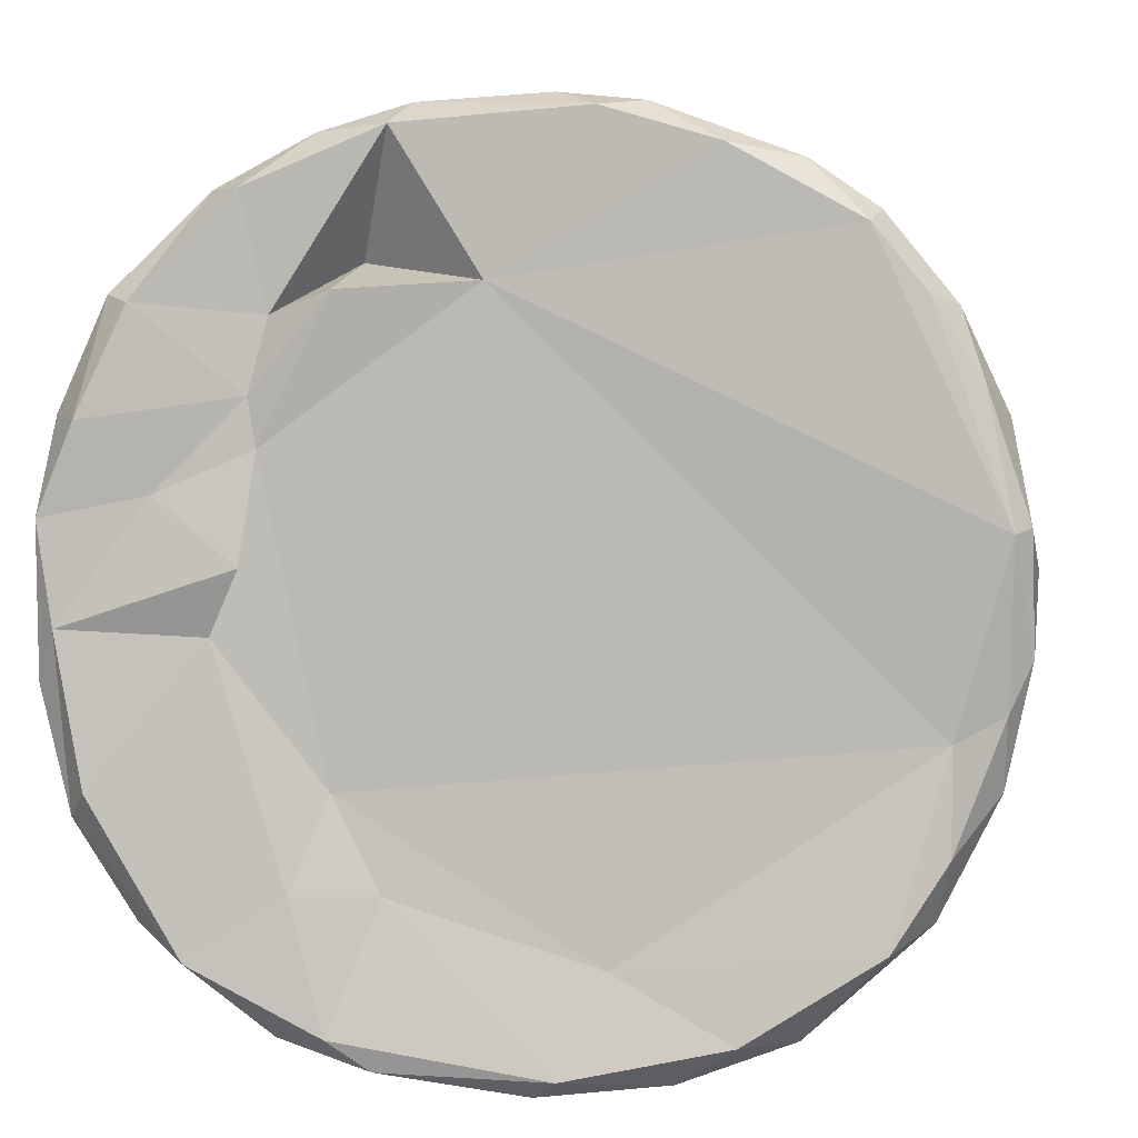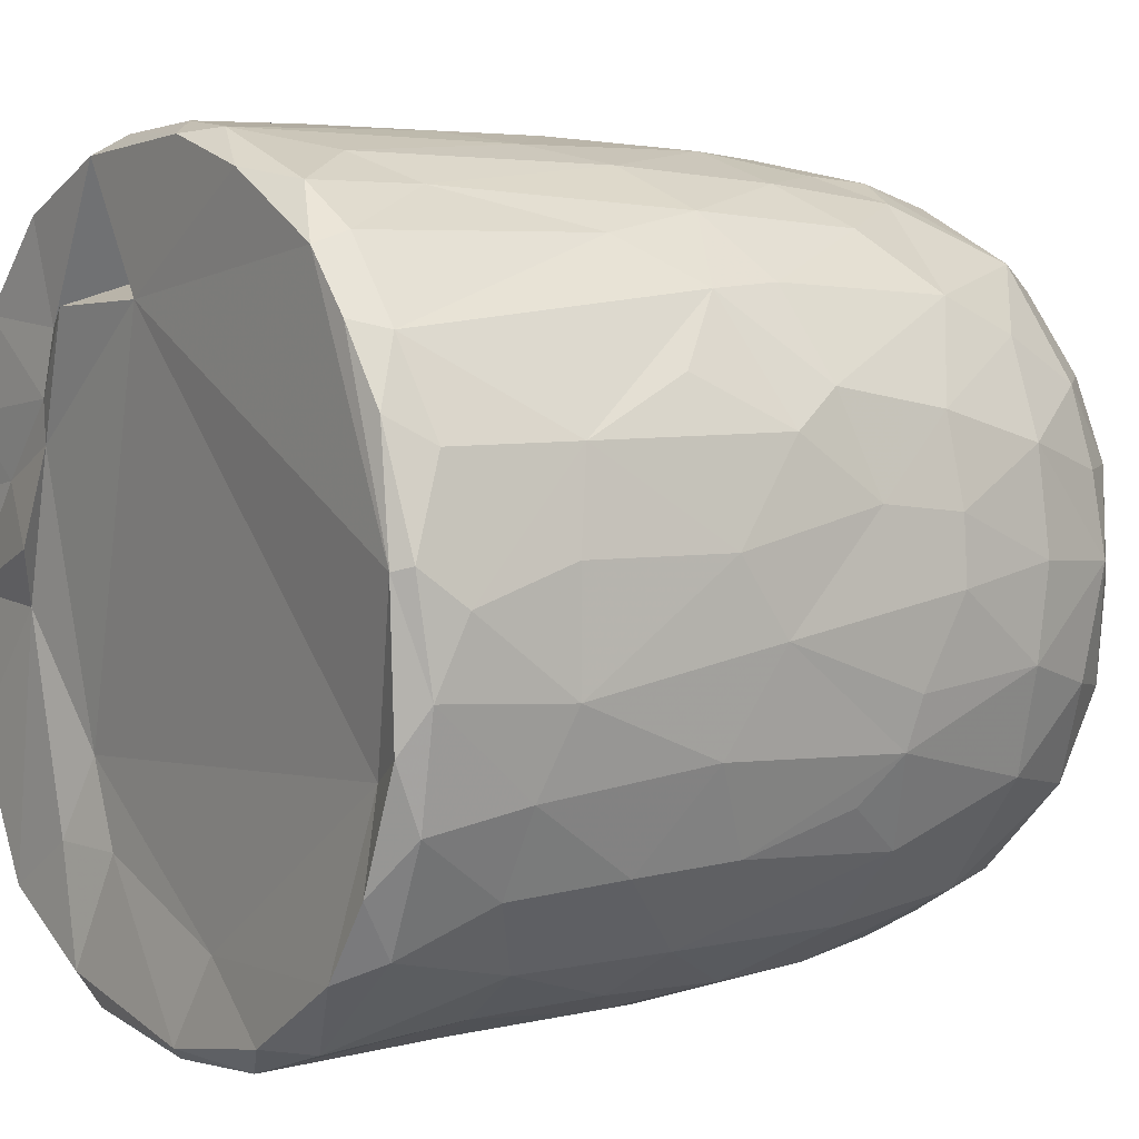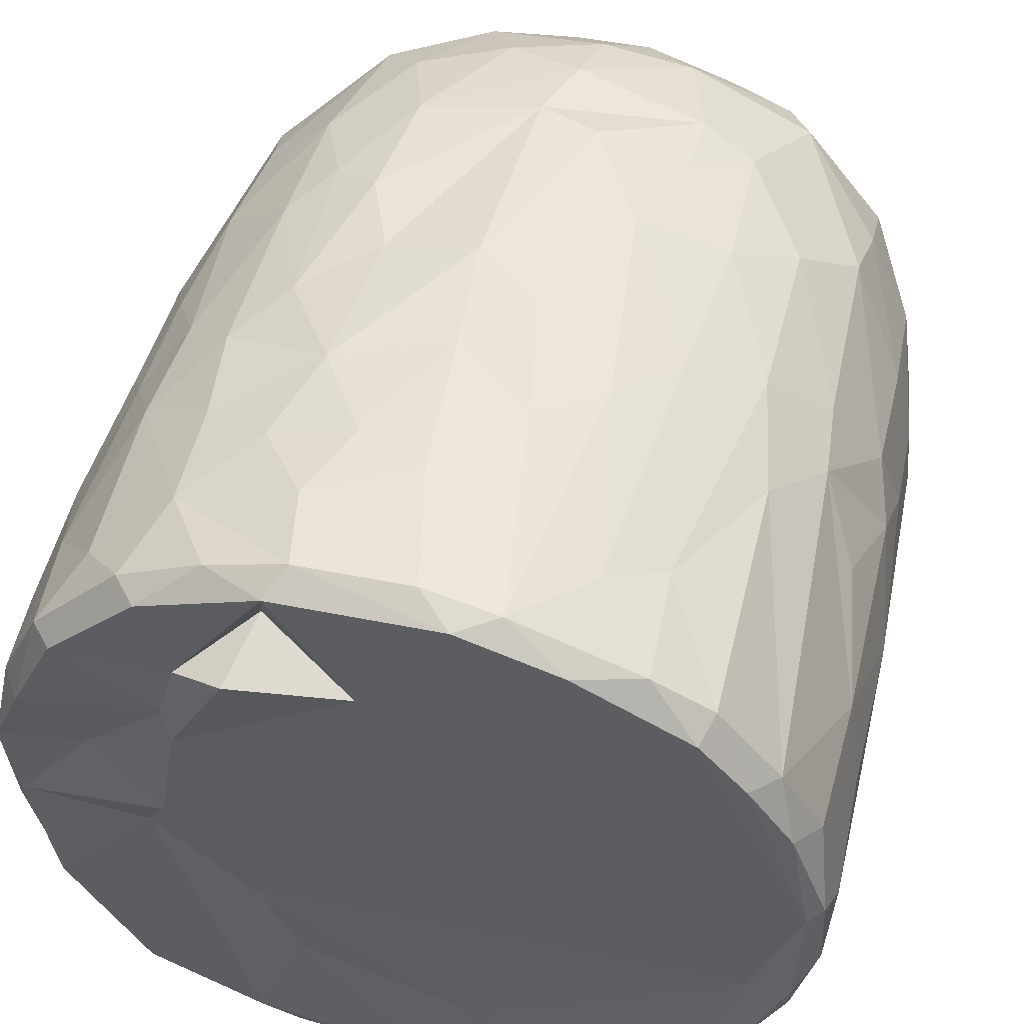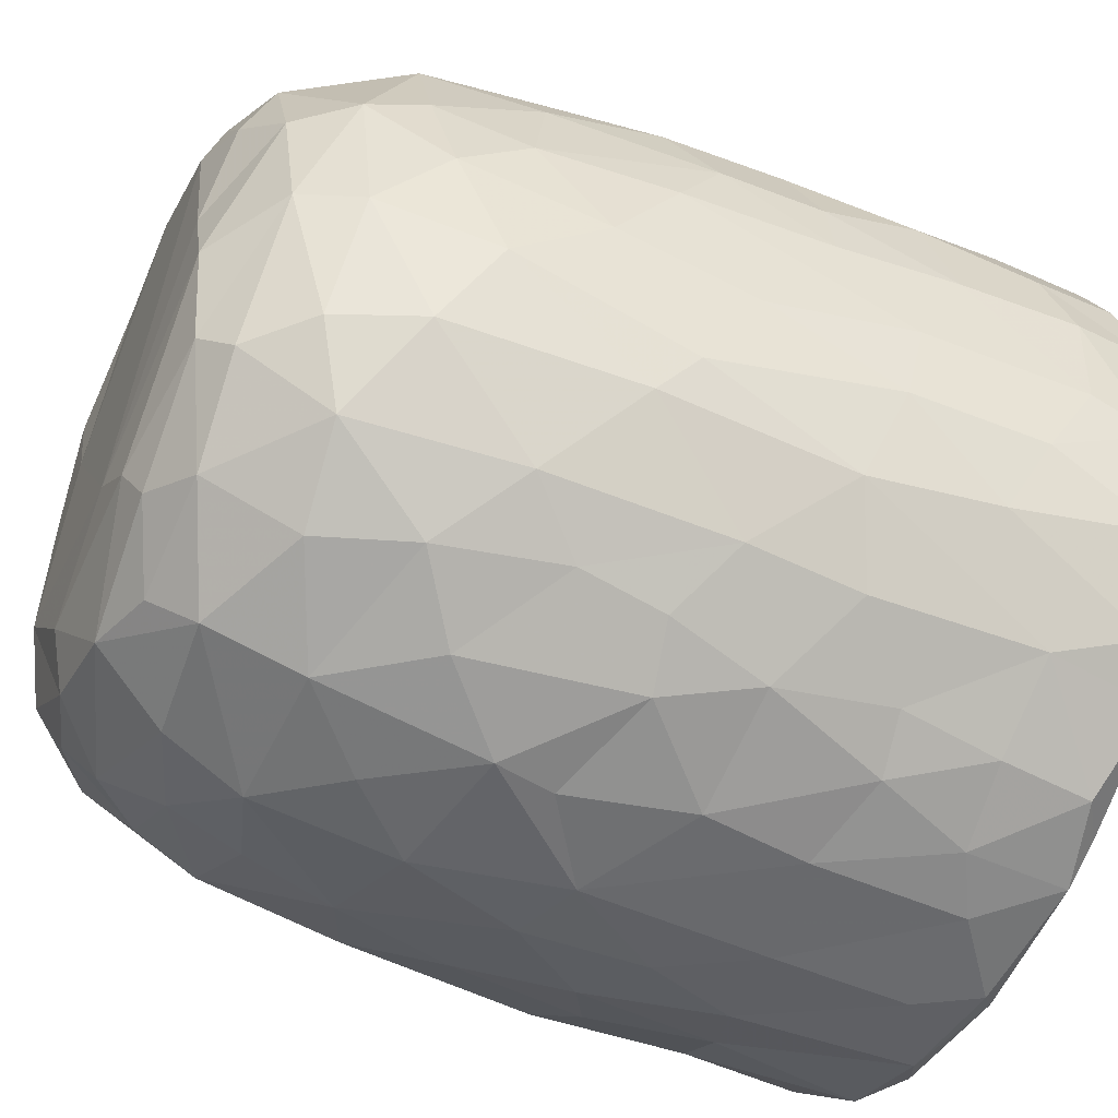
<metadata>
{"format":"obj","ext":"obj","renderer":"f3d","projection":"perspective","resolution":1024,"background":"white","views":[{"elev":3.4,"azim":-175.3,"up":"+Z"},{"elev":5.7,"azim":-125.2,"up":"+Z"},{"elev":51.7,"azim":-165.8,"up":"+Z"},{"elev":-51.5,"azim":65.7,"up":"+Z"}]}
</metadata>
<code>
v 0.1369 -0.06004 -0.9049
v 0.1636 -0.1951 -0.9073
v -0.06533 0.07844 -0.9191
v 0.2043 0.2177 -0.907
v 0.1721 0.4605 -0.9055
v -0.08478 0.5112 -0.9119
v -0.2261 0.3129 -0.8921
v 0.1653 0.8131 -0.9064
v -0.08792 0.819 -0.9145
v -0.3105 0.5312 -0.8682
v 0.2992 0.7379 -0.8773
v -0.009142 0.9507 -0.9129
v -0.268 0.9315 -0.8891
v -0.004688 -0.4079 -0.8815
v 0.165 -0.5731 -0.8443
v -0.1638 -0.5785 -0.8495
v -0.1517 -0.2482 -0.8967
v -0.4073 -0.2981 -0.81
v -0.2447 0.02887 -0.8879
v 0.3865 0.02684 -0.849
v -0.4024 0.2295 -0.8396
v 0.378 0.5149 -0.8498
v 0.2829 0.9771 -0.8657
v -0.05561 0.9921 -0.8758
v -0.3622 -0.5135 -0.7911
v 0.3231 -0.3545 -0.8417
v -0.4738 -0.02052 -0.8015
v 0.4713 0.2305 -0.8105
v 0.5005 0.4962 -0.7789
v -0.4637 0.576 -0.7953
v 0.4806 0.7235 -0.8023
v -0.4963 0.9223 -0.8057
v 0.4678 0.9293 -0.8137
v -0.3833 0.9917 -0.8079
v 0.3688 0.9916 -0.8051
v -0.1326 -0.7628 -0.7786
v 0.1516 -0.7899 -0.779
v -0.3267 -0.687 -0.7625
v 0.4779 -0.4717 -0.749
v 0.5337 -0.1935 -0.7403
v -0.6162 -0.2107 -0.6864
v 0.5206 -0.001242 -0.7698
v -0.5283 0.3022 -0.774
v 0.6666 0.7417 -0.6734
v 0.3911 -0.6779 -0.7356
v -0.5966 -0.5389 -0.6525
v 0.6527 0.3523 -0.6795
v -0.6419 0.5967 -0.6728
v 0.6276 0.9972 -0.6683
v -0.1471 0.9558 -0.6781
v -0.297 -0.9383 -0.5829
v -0.4026 -0.8161 -0.6674
v -0.07137 -0.9322 -0.6642
v 0.09697 -0.8874 -0.6994
v 0.3621 -0.8855 -0.6279
v -0.5338 -0.695 -0.6374
v 0.5812 -0.6968 -0.6078
v 0.6435 -0.3254 -0.6451
v 0.6626 0.0914 -0.6677
v -0.6709 0.2451 -0.6683
v -0.7394 0.9174 -0.5869
v -0.6545 0.9965 -0.6348
v 0.4357 0.9849 -0.5434
v 0.7221 0.9411 -0.598
v 0.2403 -0.9554 -0.5778
v -0.4611 -0.885 -0.5503
v -0.7601 -0.2359 -0.5128
v 0.7917 0.2876 -0.5083
v -0.7665 0.9589 -0.2576
v 0.267 0.9544 -0.5466
v 0.1971 -0.9918 -0.4876
v 0.5494 -0.8951 -0.4621
v 0.7891 -0.148 -0.4745
v -0.8061 0.1823 -0.4754
v -0.794 0.7182 -0.4943
v 0.361 0.9464 -0.3583
v -0.2232 -0.9872 -0.4841
v -0.6552 -0.7905 -0.4474
v 0.7452 -0.5783 -0.4386
v -0.8093 0.4429 -0.481
v 0.8128 0.5937 -0.4696
v -0.7632 0.9886 -0.4629
v 0.4882 -0.9588 -0.3955
v -0.5164 -0.9435 -0.3993
v 0.6674 -0.7673 -0.4404
v -0.8236 -0.0847 -0.4016
v 0.8446 0.9379 -0.4078
v -0.7712 -0.5579 -0.3951
v 0.07637 -1.004 -0.3857
v -0.4234 -0.9975 -0.2636
v -0.8597 -0.1782 -0.2987
v 0.8347 -0.06761 -0.3854
v 0.8779 0.3582 -0.307
v -0.8592 0.9293 -0.3458
v 0.81 0.9934 -0.358
v 0.7137 -0.8686 -0.1556
v 0.8325 -0.4704 -0.262
v 0.5357 -0.9894 -0.1859
v -0.6815 -0.8674 -0.2415
v -0.7706 -0.7368 -0.217
v -0.8866 0.2908 -0.2692
v 0.8818 0.6735 -0.3048
v -0.8773 0.7026 -0.3066
v 0.5774 0.9797 -0.07202
v 0.7837 -0.7364 -0.184
v -0.8431 -0.5398 -0.1573
v 0.8843 -0.2707 -0.1309
v 0.8915 0.04503 -0.2023
v 0.9038 0.934 -0.1593
v 0.07369 0.988 0.5732
v -0.9116 0.9356 -0.1045
v -0.8628 0.9844 -0.2022
v 0.4928 -0.9945 -0.01315
v -0.6251 -0.9473 -0.01761
v 0.9147 0.3858 -0.1335
v -0.9191 0.6335 -0.1268
v 0.8669 0.9784 -0.05846
v -0.8786 -0.2055 -0.1834
v -0.9115 0.1572 -0.05256
v 0.9158 0.7743 -0.1226
v -0.3098 -0.9903 0.1693
v -0.7766 -0.7908 0.03338
v 0.8423 -0.5875 -0.02761
v -0.8862 -0.3069 0.01381
v -0.8716 0.998 0.1214
v 0.4274 -0.9962 0.314
v 0.8967 -0.1283 0.07335
v 0.9248 0.4959 0.0932
v 0.5152 1.024 0.0568
v -0.5048 -0.9784 0.2002
v 0.7785 -0.7658 0.1545
v 0.8678 -0.4325 0.08006
v 0.9105 0.2138 0.07581
v -0.9138 0.2745 0.1186
v -0.9226 0.8663 0.05263
v 0.4884 0.9828 0.2707
v 0.6917 -0.8947 0.127
v -0.6622 -0.8953 0.2233
v -0.8439 -0.5669 0.05253
v 0.8121 -0.636 0.1904
v -0.9135 0.63 0.1247
v -0.9041 0.9668 0.1329
v 0.9231 0.779 0.1176
v 0.5687 -0.9595 0.2471
v -0.872 -0.3103 0.1634
v -0.8802 -0.09642 0.1889
v 0.8962 0.9789 0.1442
v 0.6844 0.9712 0.1862
v -0.7464 -0.7804 0.2201
v -0.8112 -0.5632 0.2864
v 0.8828 -0.025 0.2397
v 0.8299 -0.3945 0.3068
v -0.868 0.1023 0.332
v 0.8911 0.2092 0.236
v 0.8929 0.723 0.2883
v 0.8829 0.4429 0.3261
v -0.8756 0.5916 0.3312
v -0.869 0.8923 0.3303
v 0.8217 0.9947 0.3229
v -0.8238 -0.3045 0.3613
v 0.8666 0.9284 0.3329
v 0.5054 0.9777 0.3659
v -0.3684 -0.9906 0.3712
v 0.5998 -0.8974 0.3916
v -0.7008 -0.7619 0.3947
v -0.5374 -0.9352 0.404
v 0.1475 -0.9904 0.4731
v 0.7378 -0.6407 0.4364
v 0.8283 -0.1231 0.3991
v -0.8283 -0.02024 0.4123
v 0.829 0.1617 0.4206
v -0.8199 0.9824 0.3873
v -0.1204 -0.9781 0.5103
v -0.8187 0.3248 0.4468
v 0.8065 0.696 0.4848
v 0.3943 -0.9477 0.5172
v -0.7057 -0.5858 0.4983
v 0.6946 -0.4717 0.5565
v -0.7759 0.9259 0.5282
v -0.7185 0.9925 0.5476
v 0.3459 1.015 0.5569
v 0.7218 0.9925 0.5348
v -0.2942 -0.9495 0.5691
v 0.5585 -0.8293 0.517
v 0.7146 -0.2047 0.585
v 0.7576 0.03516 0.5426
v -0.7308 0.1998 0.596
v 0.7796 0.2716 0.509
v 0.7661 0.9462 0.5508
v -0.6139 0.9963 0.6751
v -0.4528 -0.8708 0.5824
v -0.5167 -0.7488 0.6417
v -0.694 -0.4148 0.5796
v 0.4667 0.9712 0.5118
v 0.07933 -0.9433 0.6325
v -0.7121 0.02952 0.6071
v 0.6717 0.1897 0.6535
v 0.6945 0.4294 0.6399
v 0.2634 -0.8563 0.6862
v 0.4926 -0.7589 0.6471
v -0.1039 -0.8945 0.6832
v 0.5426 -0.4326 0.7126
v -0.6356 0.9269 0.7009
v -0.6278 0.3651 0.699
v 0.6791 0.8225 0.6542
v 0.3094 0.8474 0.6097
v 0.5188 0.9879 0.7402
v -0.2305 -0.7657 0.7614
v -0.5728 -0.2818 0.7118
v 0.5506 0.282 0.7578
v 0.5764 0.9217 0.7394
v 0.3932 -0.6507 0.7412
v -0.4252 -0.4958 0.7659
v -0.5746 0.118 0.743
v 0.5467 -0.1169 0.7471
v -0.01657 -0.7818 0.7726
v -0.3017 -0.5406 0.8105
v -0.437 -0.1782 0.802
v 0.5193 0.5074 0.7779
v 0.5092 0.7464 0.7925
v -0.4898 0.6803 0.7866
v -0.5034 0.9427 0.7906
v -0.3555 1.001 0.8168
v 0.2464 0.9906 0.8531
v 0.1832 -0.7088 0.7819
v 0.3243 -0.4334 0.8183
v 0.4547 -0.2222 0.7917
v 0.003753 -0.6265 0.8282
v -0.2956 -0.3924 0.8245
v 0.3467 -0.1474 0.8467
v 0.4378 0.1644 0.816
v -0.4107 0.1913 0.8322
v 0.301 0.3679 0.8603
v 0.3623 0.5902 0.8533
v -0.3686 0.7782 0.8496
v 0.3856 0.9278 0.8418
v 0.05313 -0.4623 0.852
v -0.08966 -0.4036 0.8633
v -0.2295 -0.1489 0.8726
v 0.2713 0.03517 0.8589
v -0.2857 0.3309 0.874
v 0.242 0.7469 0.8923
v -0.2178 0.9435 0.8945
v -0.1282 0.9983 0.883
v 0.06352 0.0336 0.9035
v -0.08944 0.1434 0.9013
v 0.0441 0.2815 0.8926
v -0.1455 0.4478 0.9025
v 0.1725 0.571 0.8965
v 0.2085 0.9244 0.8956
v -0.04957 0.9273 0.9122
v 0.01608 0.6357 0.9161
f 1 2 3
f 1 3 4
f 3 5 4
f 3 6 5
f 7 6 3
f 6 8 5
f 9 6 10
f 6 9 8
f 11 5 8
f 8 9 12
f 9 13 12
f 14 2 15
f 16 17 14
f 14 17 2
f 17 18 19
f 19 3 17
f 17 3 2
f 2 1 20
f 20 1 4
f 19 21 7
f 7 3 19
f 5 22 4
f 10 6 7
f 11 22 5
f 10 13 9
f 8 12 23
f 8 23 11
f 24 12 13
f 12 24 23
f 16 14 15
f 25 18 16
f 15 2 26
f 18 17 16
f 2 20 26
f 27 19 18
f 27 21 19
f 20 4 28
f 4 22 28
f 21 10 7
f 29 28 22
f 30 10 21
f 31 22 11
f 30 13 10
f 32 13 30
f 11 33 31
f 23 33 11
f 34 13 32
f 34 24 13
f 35 33 23
f 24 35 23
f 36 16 37
f 16 15 37
f 38 16 36
f 38 25 16
f 39 26 40
f 27 18 41
f 26 20 40
f 20 42 40
f 20 28 42
f 27 43 21
f 30 21 43
f 31 29 22
f 29 31 44
f 37 15 45
f 25 38 46
f 39 45 15
f 26 39 15
f 29 47 28
f 30 43 48
f 47 29 44
f 48 32 30
f 31 33 44
f 44 33 49
f 49 33 35
f 34 50 24
f 51 52 53
f 52 36 53
f 53 36 37
f 53 37 54
f 52 38 36
f 37 45 55
f 46 38 56
f 57 45 39
f 18 25 46
f 58 39 40
f 42 28 59
f 60 43 27
f 59 28 47
f 61 32 48
f 32 62 34
f 63 49 35
f 37 55 54
f 57 55 45
f 52 56 38
f 39 58 57
f 18 46 41
f 59 40 42
f 41 60 27
f 48 43 60
f 64 44 49
f 62 32 61
f 62 50 34
f 54 65 53
f 55 65 54
f 66 56 52
f 40 59 58
f 41 67 60
f 59 47 68
f 68 47 44
f 62 69 50
f 50 70 24
f 70 35 24
f 35 70 63
f 65 71 53
f 66 52 51
f 57 72 55
f 41 46 67
f 73 58 59
f 60 67 74
f 75 61 48
f 76 70 50
f 77 51 53
f 78 56 66
f 46 56 78
f 58 79 57
f 58 73 79
f 73 59 68
f 48 80 75
f 44 81 68
f 44 64 81
f 62 61 82
f 82 69 62
f 50 69 76
f 77 53 71
f 55 83 65
f 72 83 55
f 66 84 78
f 85 72 57
f 86 74 67
f 80 48 60
f 80 60 74
f 64 87 81
f 49 87 64
f 84 66 51
f 78 88 46
f 88 67 46
f 89 77 71
f 51 90 84
f 90 51 77
f 83 71 65
f 79 85 57
f 91 86 67
f 73 68 92
f 68 81 93
f 94 61 75
f 61 94 82
f 70 76 63
f 87 49 95
f 96 72 85
f 73 97 79
f 68 93 92
f 98 89 71
f 78 84 99
f 78 100 88
f 91 67 88
f 92 97 73
f 91 74 86
f 80 74 101
f 102 93 81
f 80 103 75
f 87 102 81
f 76 104 63
f 83 98 71
f 96 83 72
f 96 85 105
f 85 79 105
f 79 97 105
f 106 91 88
f 92 107 97
f 91 101 74
f 93 108 92
f 80 101 103
f 103 94 75
f 87 109 102
f 110 76 69
f 63 104 49
f 98 83 96
f 99 100 78
f 106 88 100
f 92 108 107
f 111 94 103
f 82 94 112
f 89 90 77
f 113 89 98
f 99 84 114
f 102 115 93
f 103 101 116
f 95 117 87
f 117 109 87
f 112 69 82
f 91 106 118
f 119 91 118
f 119 101 91
f 115 108 93
f 109 120 102
f 111 112 94
f 49 104 95
f 104 117 95
f 114 84 90
f 116 101 119
f 115 102 120
f 103 116 111
f 89 121 90
f 99 122 100
f 97 123 105
f 97 107 123
f 118 106 124
f 111 125 112
f 126 121 89
f 113 126 89
f 122 99 114
f 122 106 100
f 108 127 107
f 124 119 118
f 120 128 115
f 125 69 112
f 129 117 104
f 90 130 114
f 131 96 105
f 107 132 123
f 115 127 108
f 115 133 127
f 134 116 119
f 135 111 116
f 110 136 76
f 136 104 76
f 121 130 90
f 113 98 137
f 96 137 98
f 122 114 138
f 105 123 131
f 106 122 139
f 139 124 106
f 132 140 123
f 141 116 134
f 141 135 116
f 142 111 135
f 109 143 120
f 111 142 125
f 136 129 104
f 144 113 137
f 96 131 137
f 140 131 123
f 145 124 139
f 107 127 132
f 128 133 115
f 138 114 130
f 146 124 145
f 124 146 119
f 134 119 146
f 120 143 128
f 109 147 143
f 109 117 147
f 148 117 129
f 138 149 122
f 122 150 139
f 127 151 132
f 133 151 127
f 148 147 117
f 126 113 144
f 150 122 149
f 145 139 150
f 132 152 140
f 152 132 151
f 153 134 146
f 133 154 151
f 147 155 143
f 136 148 129
f 154 128 156
f 133 128 154
f 157 141 134
f 156 128 155
f 155 128 143
f 157 135 141
f 158 142 135
f 148 159 147
f 160 145 150
f 157 134 153
f 158 135 157
f 147 161 155
f 136 162 148
f 163 130 121
f 164 144 137
f 138 165 149
f 164 137 131
f 165 150 149
f 160 146 145
f 159 161 147
f 125 110 69
f 162 159 148
f 163 166 130
f 167 121 126
f 138 130 166
f 168 164 131
f 168 131 140
f 151 169 152
f 170 146 160
f 153 146 170
f 154 156 171
f 172 142 158
f 142 172 125
f 173 163 121
f 152 168 140
f 154 171 151
f 174 157 153
f 175 156 155
f 175 155 161
f 176 167 126
f 176 126 144
f 164 176 144
f 165 138 166
f 177 150 165
f 169 168 152
f 169 178 168
f 151 171 169
f 179 158 157
f 172 180 125
f 181 136 110
f 162 182 159
f 167 173 121
f 183 166 163
f 164 168 184
f 177 160 150
f 178 169 185
f 186 169 171
f 153 170 187
f 153 187 174
f 156 188 171
f 175 188 156
f 161 189 175
f 189 159 182
f 189 161 159
f 180 190 125
f 181 162 136
f 163 173 183
f 166 183 191
f 184 176 164
f 166 192 165
f 191 192 166
f 193 160 177
f 185 169 186
f 171 188 186
f 179 172 158
f 172 179 180
f 190 110 125
f 194 182 162
f 181 194 162
f 195 167 176
f 177 165 192
f 193 170 160
f 170 196 187
f 197 186 188
f 198 188 175
f 179 157 187
f 187 157 174
f 195 173 167
f 199 195 176
f 168 200 184
f 193 177 192
f 200 168 178
f 196 170 193
f 173 201 183
f 184 199 176
f 178 185 202
f 186 197 185
f 188 198 197
f 203 179 204
f 189 205 175
f 203 180 179
f 110 206 181
f 181 206 194
f 194 207 182
f 201 173 195
f 183 208 191
f 208 183 201
f 184 200 199
f 202 200 178
f 196 193 209
f 197 198 210
f 179 187 204
f 198 175 205
f 203 190 180
f 189 182 211
f 208 192 191
f 199 200 212
f 200 202 212
f 192 213 193
f 193 213 209
f 214 196 209
f 185 197 215
f 187 196 214
f 189 211 205
f 182 207 211
f 195 216 201
f 195 199 216
f 217 213 192
f 209 213 218
f 185 215 202
f 209 218 214
f 197 210 215
f 214 204 187
f 219 198 220
f 205 220 198
f 203 204 221
f 211 220 205
f 190 203 222
f 190 223 110
f 224 194 206
f 201 216 208
f 225 216 199
f 217 192 208
f 212 225 199
f 225 212 226
f 202 226 212
f 226 202 227
f 215 227 202
f 214 221 204
f 198 219 210
f 222 203 221
f 223 190 222
f 224 207 194
f 228 208 216
f 225 228 216
f 217 208 228
f 213 217 229
f 213 229 218
f 230 227 231
f 215 231 227
f 232 214 218
f 210 231 215
f 221 214 232
f 210 219 233
f 220 234 219
f 221 235 222
f 236 220 211
f 207 224 236
f 207 236 211
f 110 224 206
f 225 226 228
f 237 228 226
f 237 217 228
f 238 229 217
f 238 217 237
f 230 237 226
f 229 238 239
f 227 230 226
f 229 239 218
f 240 230 231
f 232 218 239
f 210 233 231
f 235 232 241
f 235 221 232
f 219 234 233
f 220 242 234
f 235 243 222
f 243 223 222
f 243 244 223
f 223 244 110
f 244 224 110
f 245 238 237
f 239 238 245
f 240 245 237
f 240 237 230
f 246 239 245
f 241 232 239
f 241 239 246
f 233 247 245
f 233 245 240
f 231 233 240
f 248 241 246
f 248 243 241
f 234 249 233
f 243 235 241
f 242 249 234
f 250 242 220
f 220 236 250
f 224 250 236
f 244 243 251
f 244 251 250
f 224 244 250
f 247 246 245
f 248 246 247
f 252 248 247
f 252 247 249
f 233 249 247
f 243 248 252
f 251 243 252
f 252 249 242
f 251 252 242
f 250 251 242

</code>
